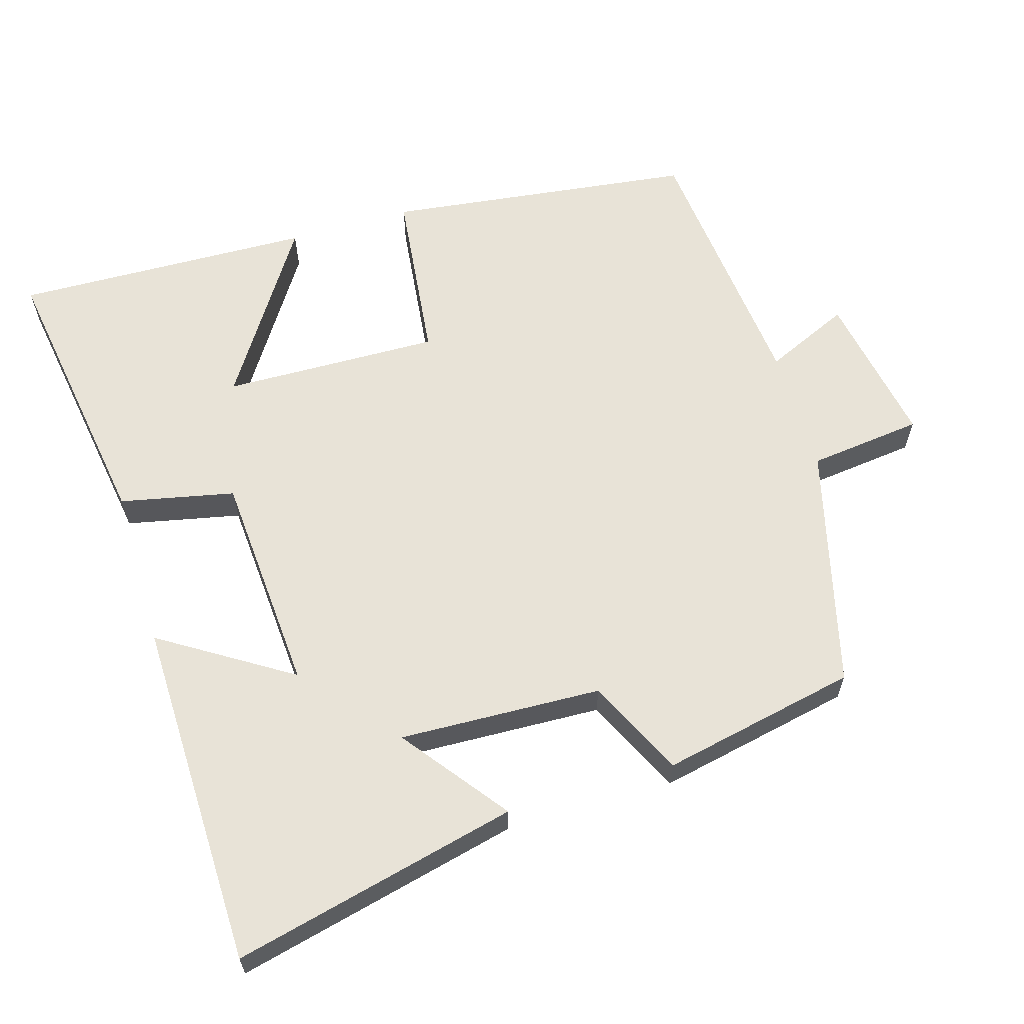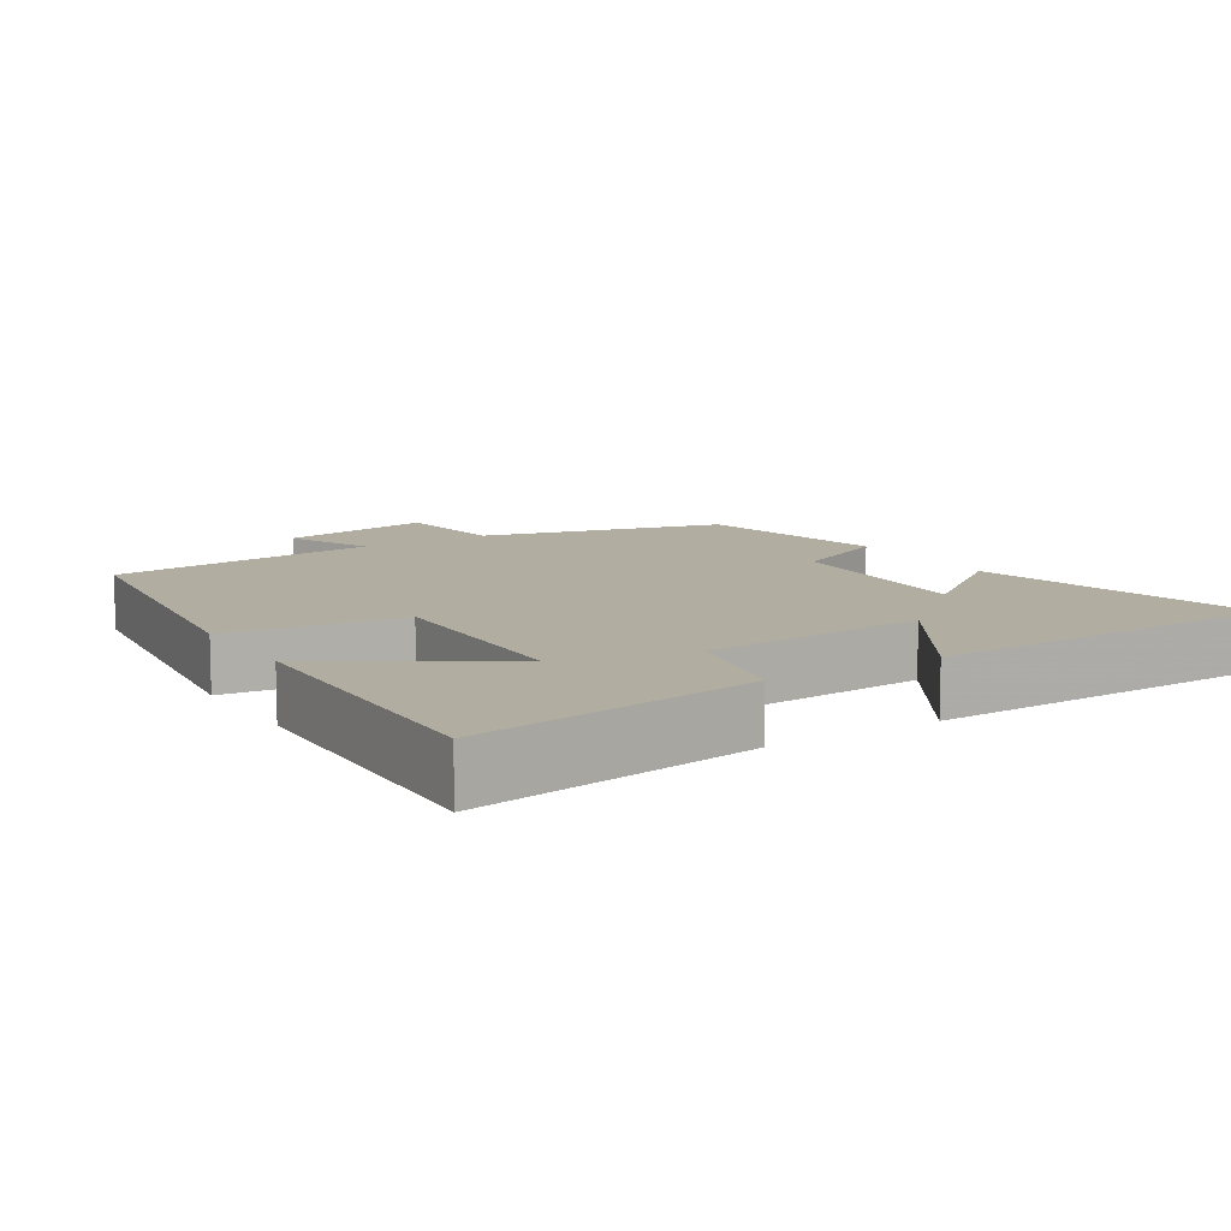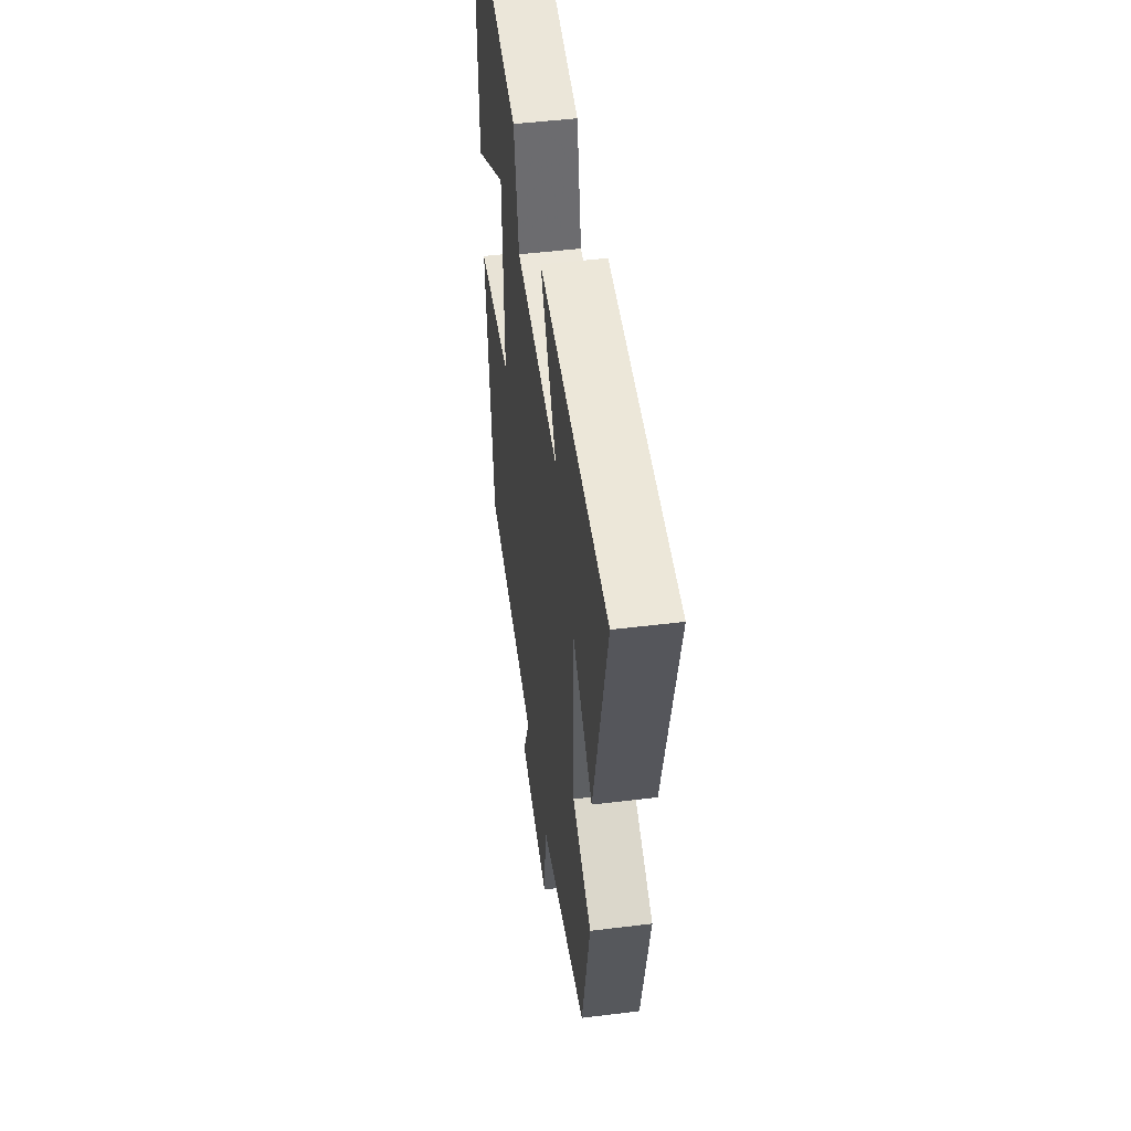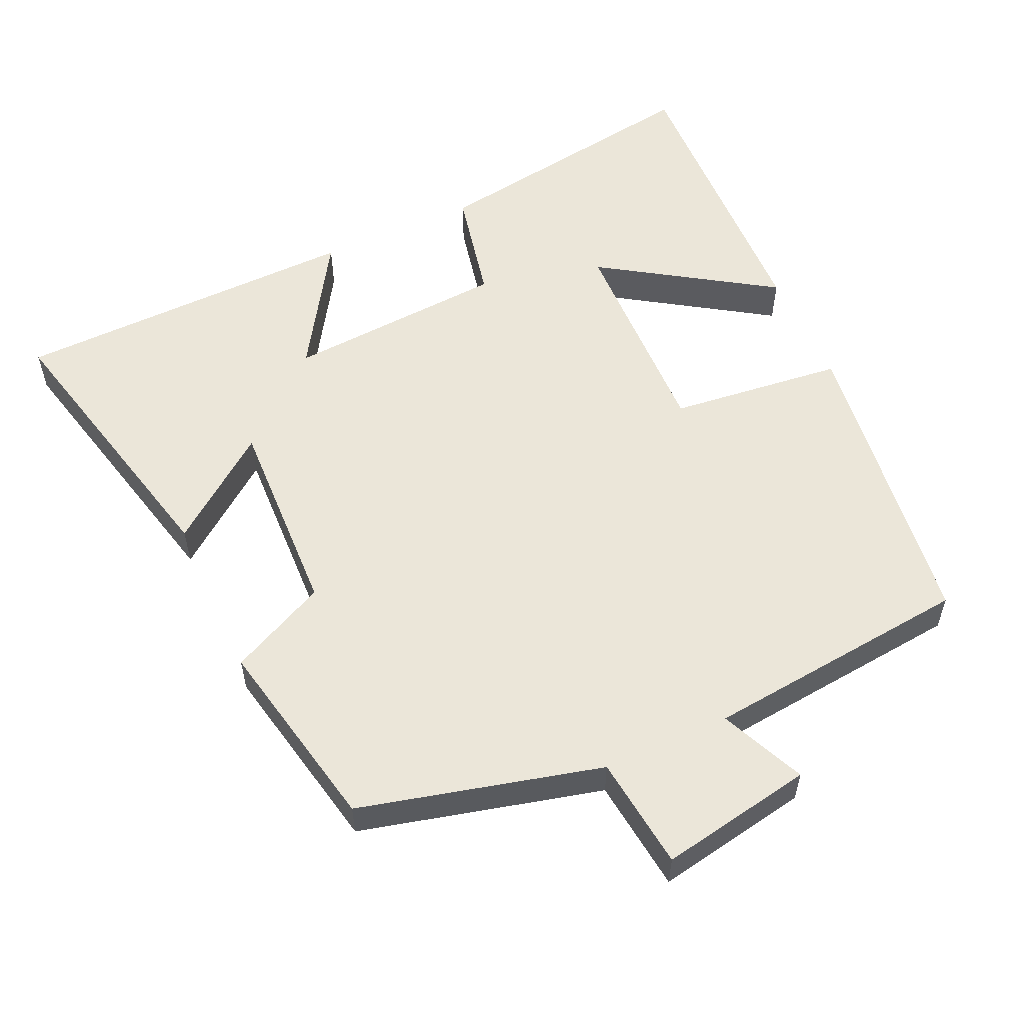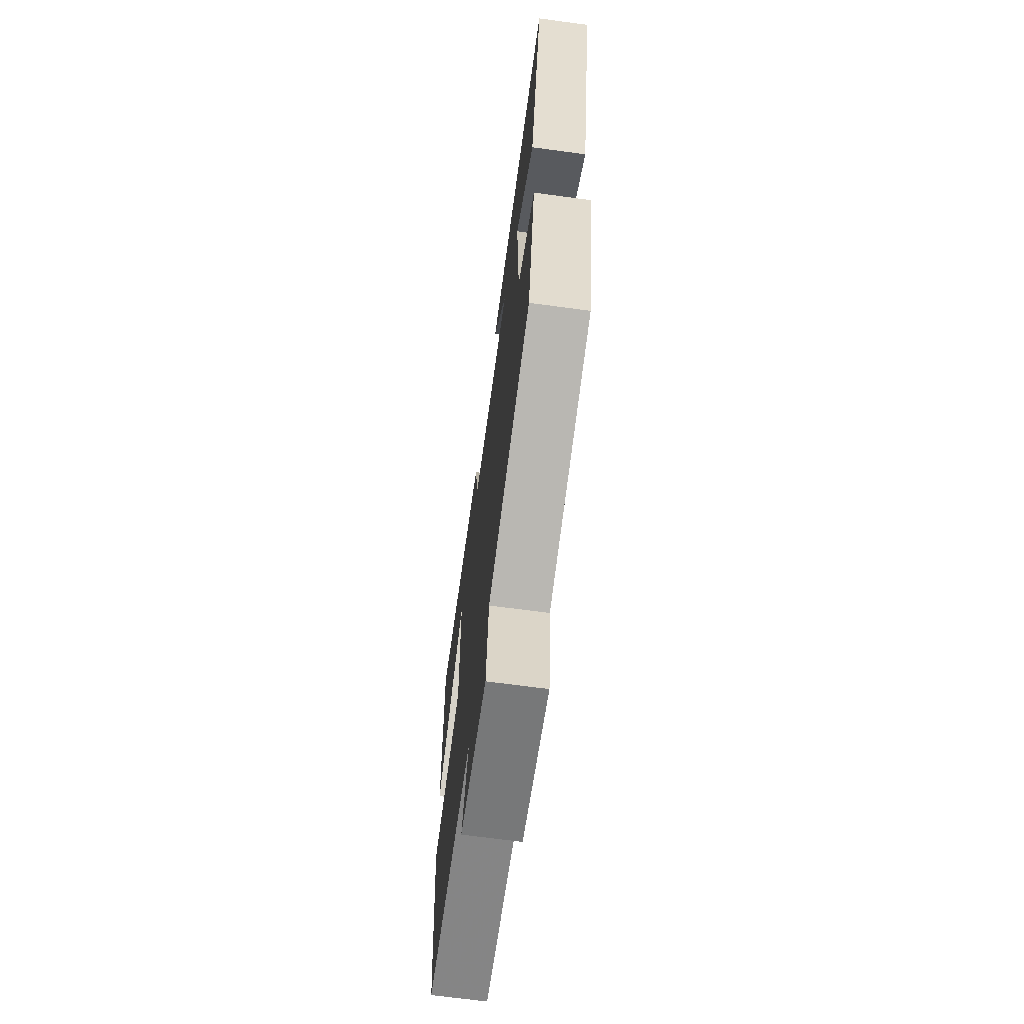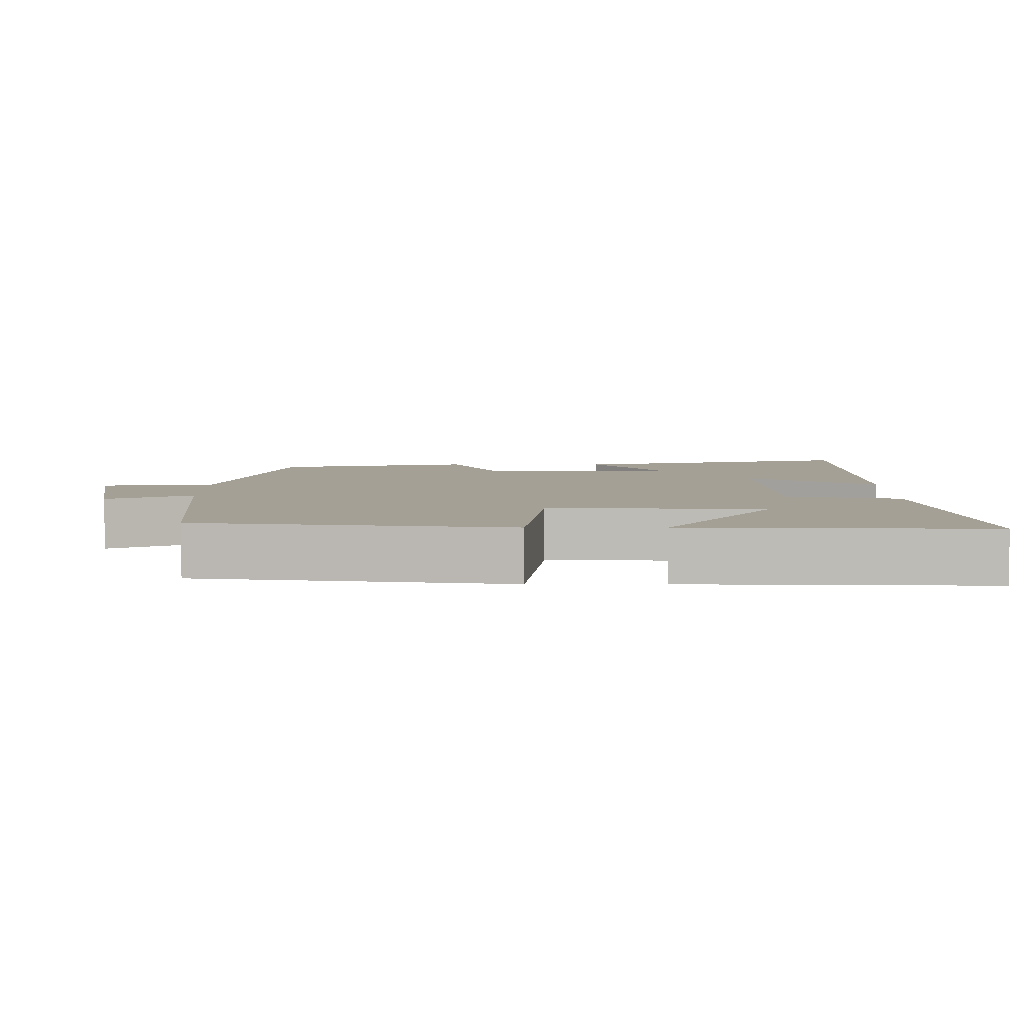
<metadata>
{"format":"obj","ext":"obj","renderer":"f3d","projection":"perspective","resolution":1024,"background":"white","views":[{"elev":62.3,"azim":73.6,"up":"+Y"},{"elev":10.5,"azim":-31.8,"up":"+Y"},{"elev":48.5,"azim":82.2,"up":"+Z"},{"elev":56.2,"azim":155.7,"up":"+Y"},{"elev":-68.0,"azim":82.3,"up":"+Z"},{"elev":5.7,"azim":-89.7,"up":"+Y"}]}
</metadata>
<code>
v -0.511 0.07 0.562
v -0.118 0.07 0.5
v -0.085 0.07 0.341
v 0.223 0.07 0.319
v 0.11 0.07 0.5
v 0.596 0.07 0.489
v 0.5 0.07 0.092
v 0.355 0.07 0.203
v 0.365 0.07 -0.079
v 0.5 0.07 -0.144
v 0.443 0.07 -0.416
v 0.106 0.07 -0.5
v 0.087 0.07 -0.658
v -0.127 0.07 -0.618
v -0.074 0.07 -0.5
v -0.447 0.07 -0.46
v -0.5 0.07 -0.03
v -0.257 0.07 -0.003
v -0.263 0.07 0.299
v -0.5 0.07 0.146
v -0.511 0 0.562
v -0.118 0 0.5
v -0.085 0 0.341
v 0.223 0 0.319
v 0.11 0 0.5
v 0.596 0 0.489
v 0.5 0 0.092
v 0.355 0 0.203
v 0.365 0 -0.079
v 0.5 0 -0.144
v 0.443 0 -0.416
v 0.106 0 -0.5
v 0.087 0 -0.658
v -0.127 0 -0.618
v -0.074 0 -0.5
v -0.447 0 -0.46
v -0.5 0 -0.03
v -0.257 0 -0.003
v -0.263 0 0.299
v -0.5 0 0.146
f 19 20 1 2
f 18 19 2 3
f 15 16 17 18
f 15 18 3 4
f 12 13 14 15
f 11 12 15
f 10 11 15
f 9 10 15
f 8 9 15 4
f 6 7 8
f 5 6 8
f 4 5 8
f 22 21 40 39
f 23 22 39 38
f 38 37 36 35
f 24 23 38 35
f 35 34 33 32
f 35 32 31
f 35 31 30
f 35 30 29
f 24 35 29 28
f 28 27 26
f 28 26 25
f 28 25 24
f 1 21 22 2
f 2 22 23 3
f 3 23 24 4
f 4 24 25 5
f 5 25 26 6
f 6 26 27 7
f 7 27 28 8
f 8 28 29 9
f 9 29 30 10
f 10 30 31 11
f 11 31 32 12
f 12 32 33 13
f 13 33 34 14
f 14 34 35 15
f 15 35 36 16
f 16 36 37 17
f 17 37 38 18
f 18 38 39 19
f 19 39 40 20
f 20 40 21 1

</code>
